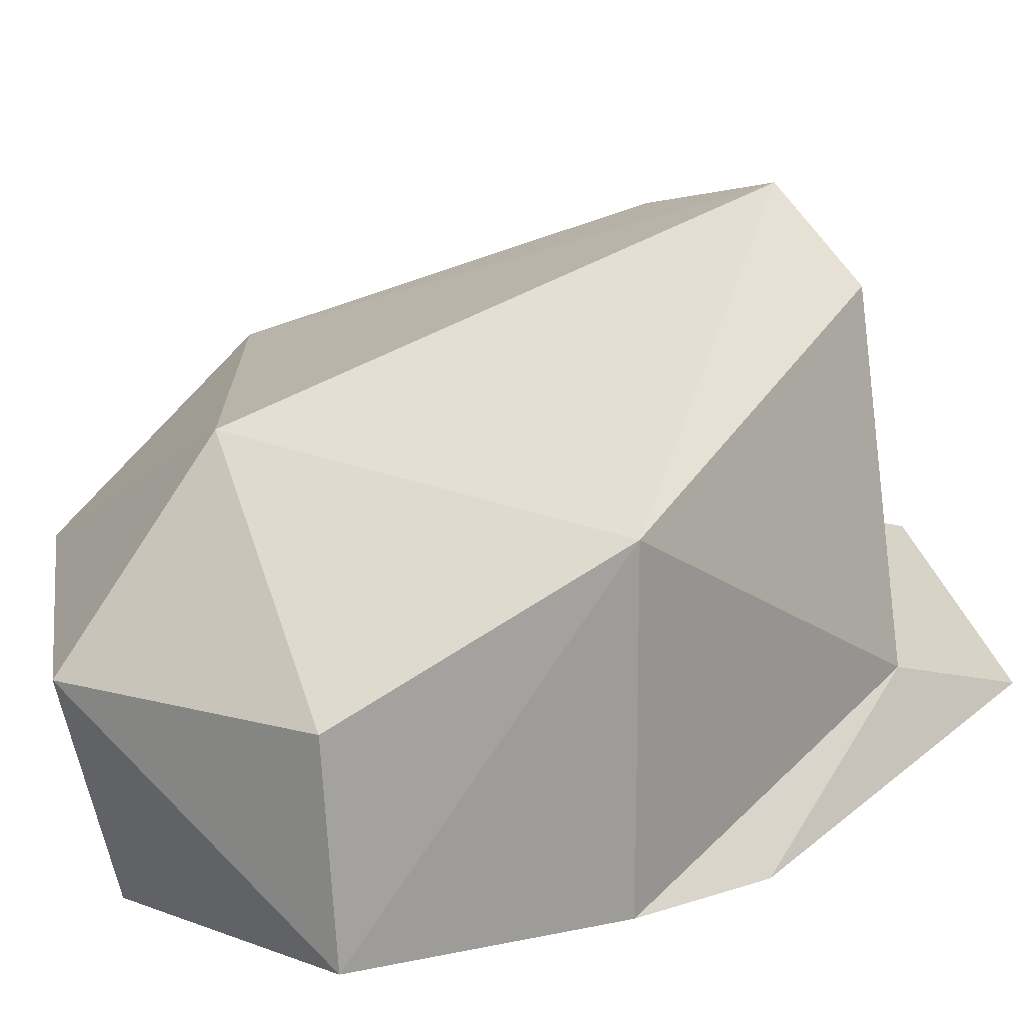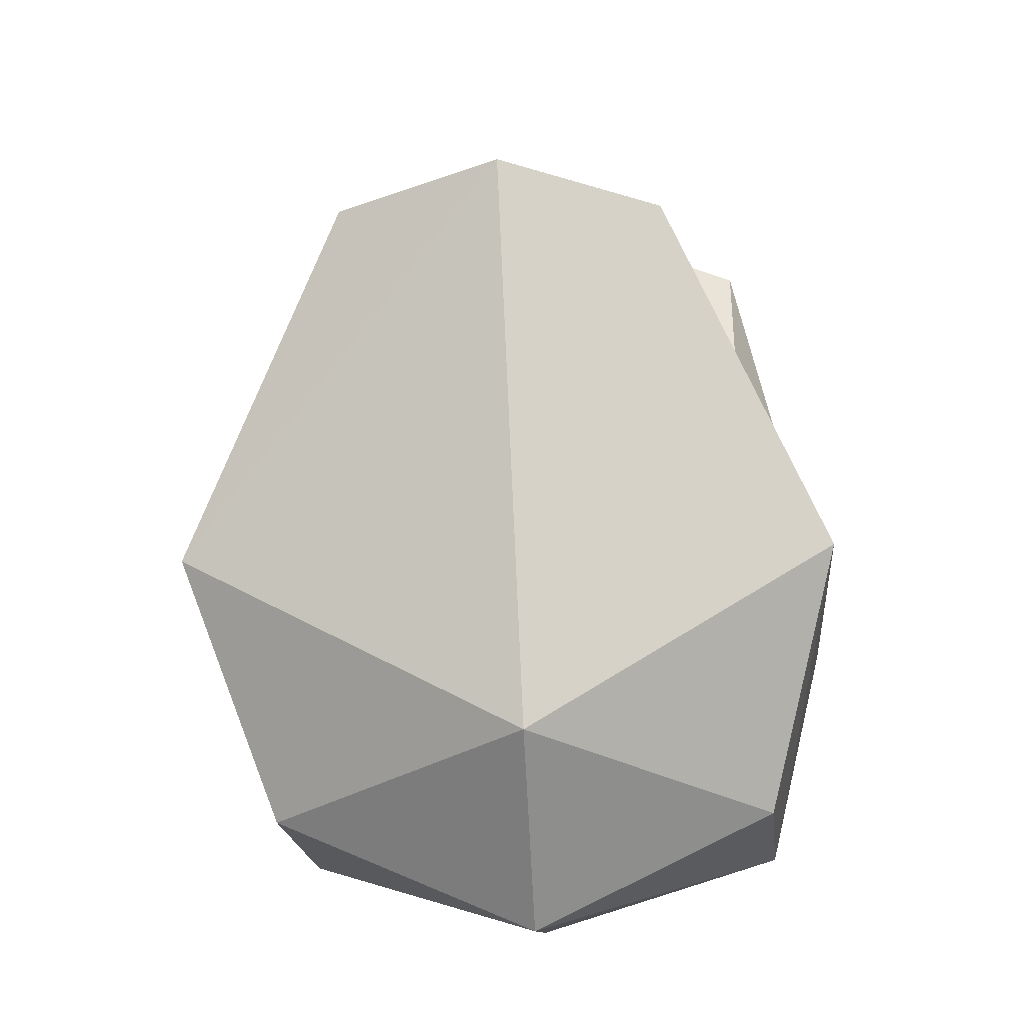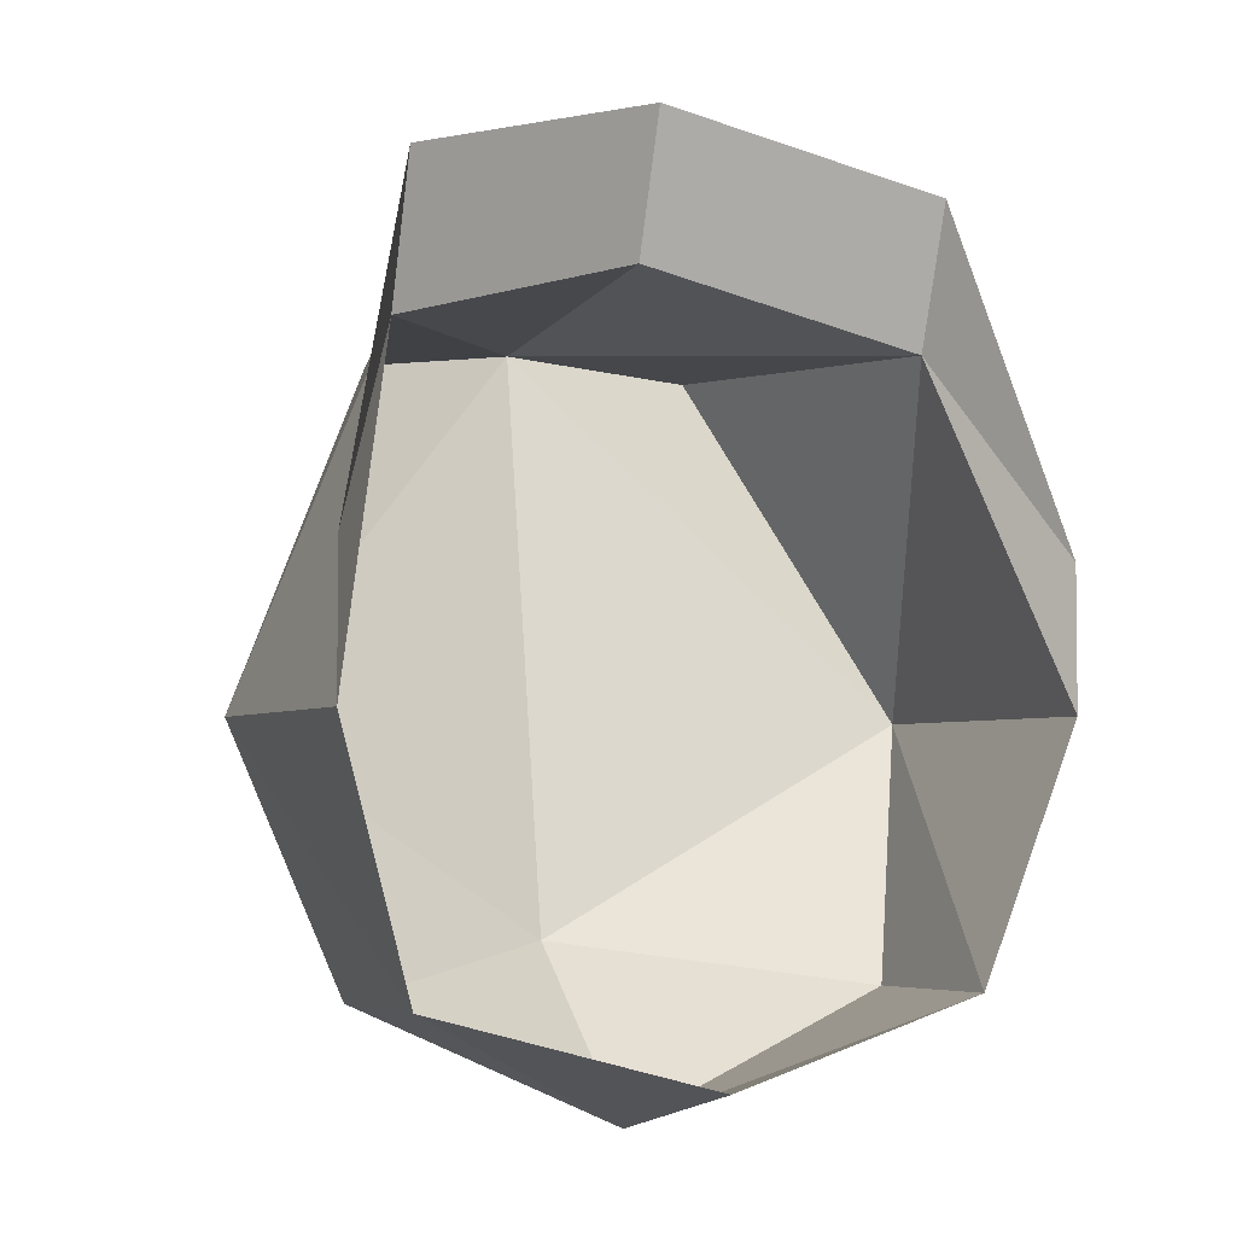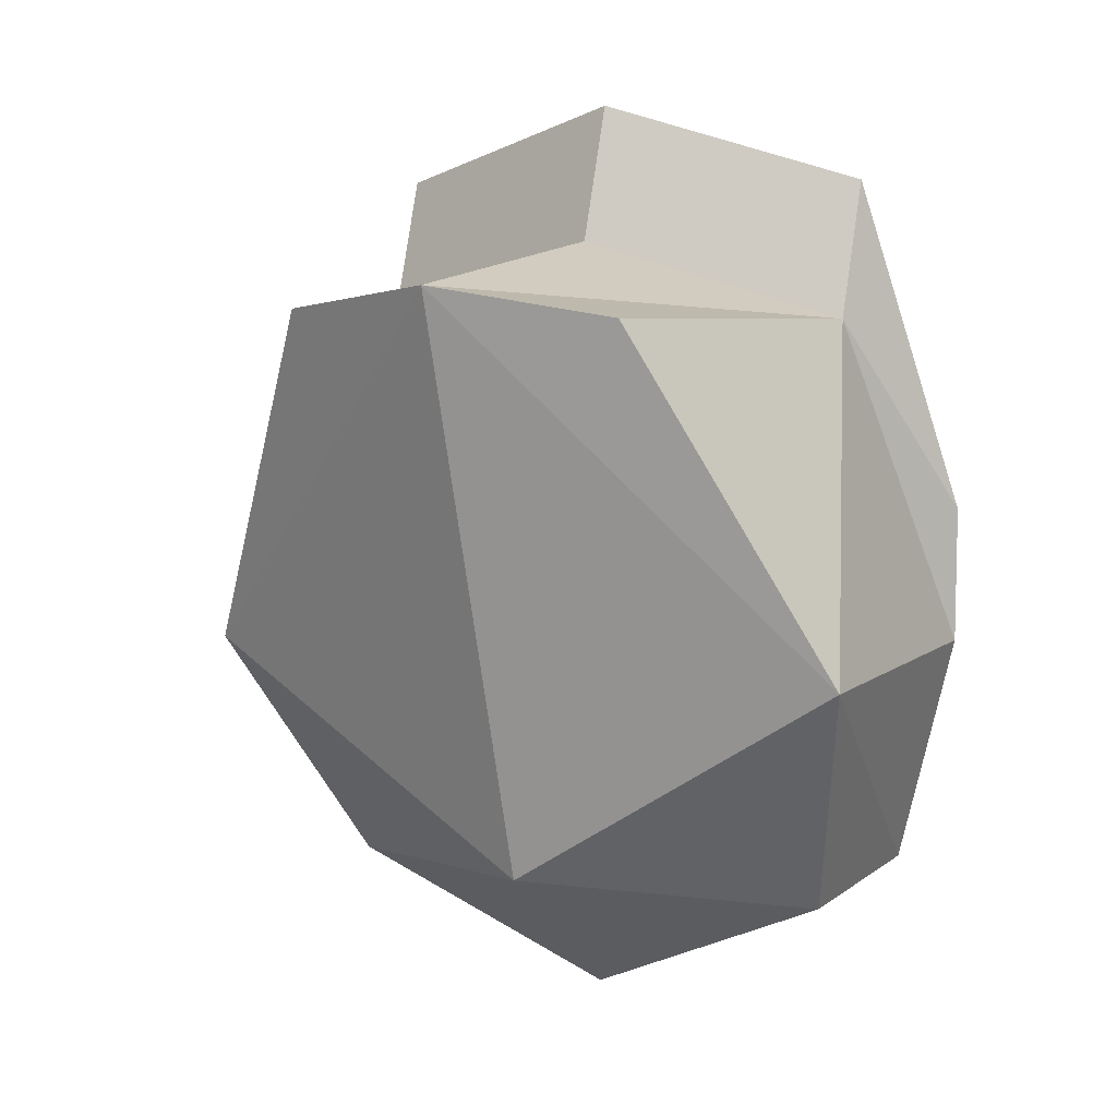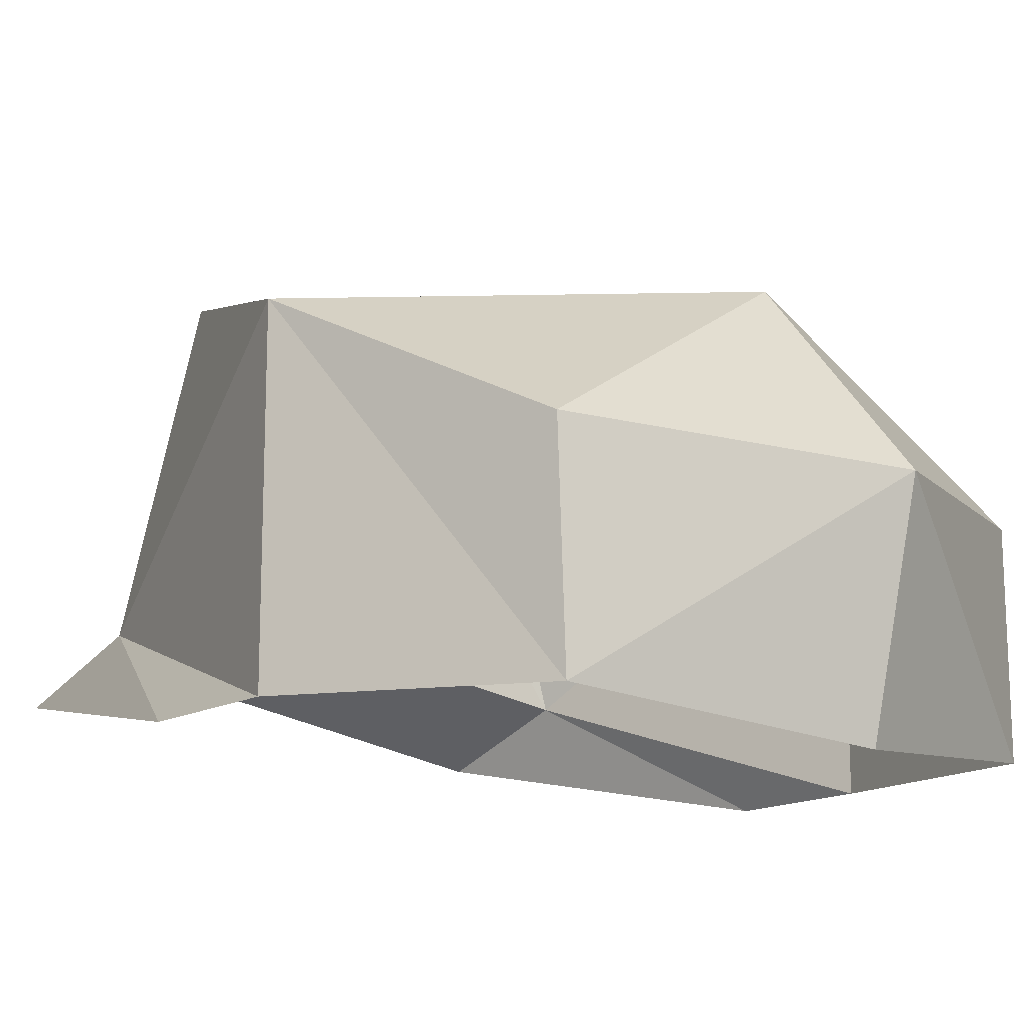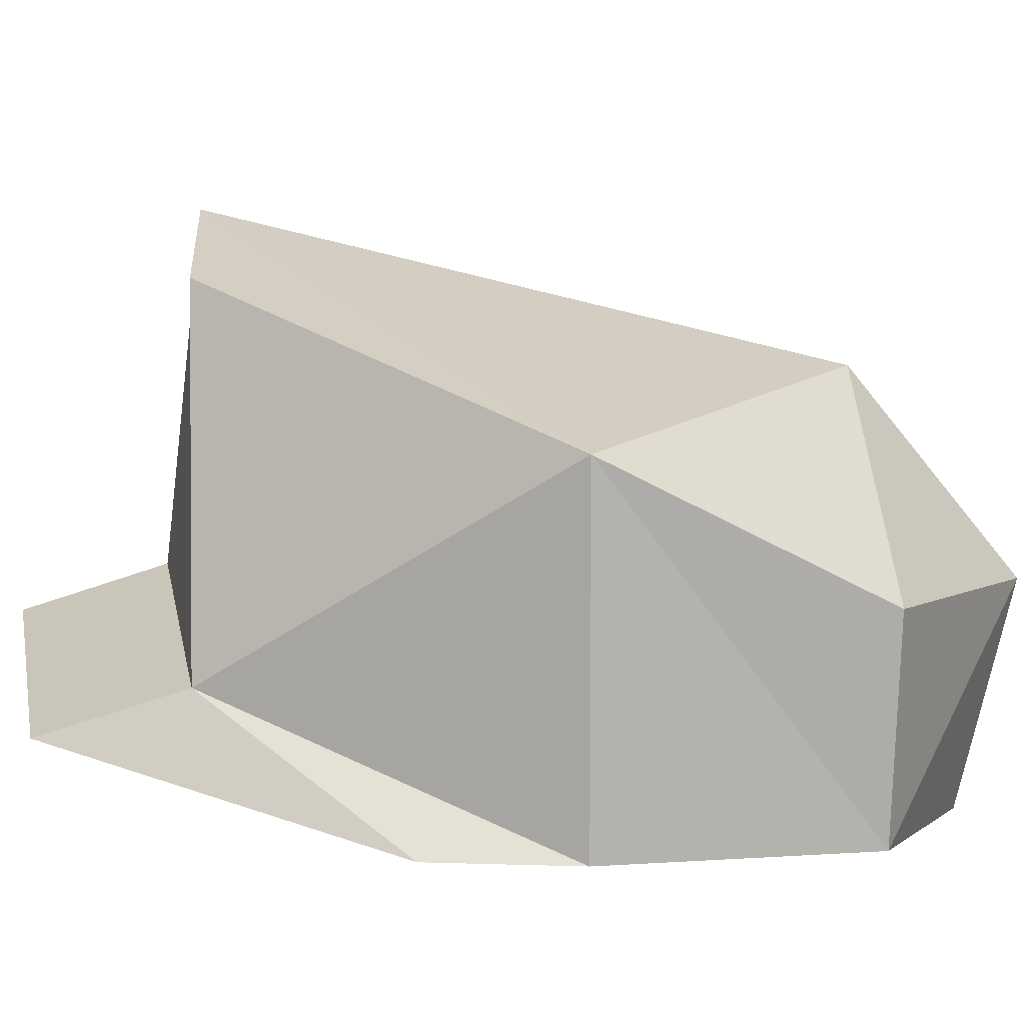
<metadata>
{"format":"obj","ext":"obj","renderer":"f3d","projection":"perspective","resolution":1024,"background":"white","views":[{"elev":19.5,"azim":-121.3,"up":"+Y"},{"elev":-24.8,"azim":-176.2,"up":"+Z"},{"elev":-3.7,"azim":-24.0,"up":"+Z"},{"elev":8.0,"azim":-152.5,"up":"+Z"},{"elev":-15.5,"azim":138.7,"up":"+Y"},{"elev":8.5,"azim":95.1,"up":"+Y"}]}
</metadata>
<code>
o hatcop
v 0.9137 13.63 -1.151
v 1.26 14.75 -0.3636
v 1.26 13.67 -0.3636
v 0.9629 14.31 -1.175
v 0.06535 14.87 -1.047
v 0.06553 14.24 -1.557
v 0.06553 13.53 -1.387
v -0.7961 13.63 -1.151
v -0.7622 14.31 -1.175
v -0.9899 14.75 -0.3636
v -0.9954 13.67 -0.3636
v -0.7188 14.06 0.7359
v -0.9954 13.67 0.08642
v -0.7188 13.91 1.186
v 0.1247 14.1 1.434
v 0.1247 14.25 0.9841
v 0.9753 13.91 1.186
v 0.9753 14.06 0.7359
v 1.26 13.67 0.08642
v 0.6924 15.15 0.7803
v 0.1247 15.32 0.8641
v -0.4326 15.13 0.7703
f 1 2 3
f 4 2 1
f 2 4 5
f 5 4 6
f 4 1 6
f 6 1 7
f 6 7 8
f 9 6 8
f 5 6 9
f 5 9 10
f 9 8 10
f 8 11 10
f 11 12 10
f 11 13 12
f 13 14 12
f 15 12 14
f 12 15 16
f 17 16 15
f 16 17 18
f 19 18 17
f 3 18 19
f 2 18 3
f 2 20 18
f 2 21 20
f 2 5 21
f 21 5 10
f 21 10 22
f 10 12 22
f 21 22 12
f 21 12 16
f 21 16 18
f 21 18 20

</code>
